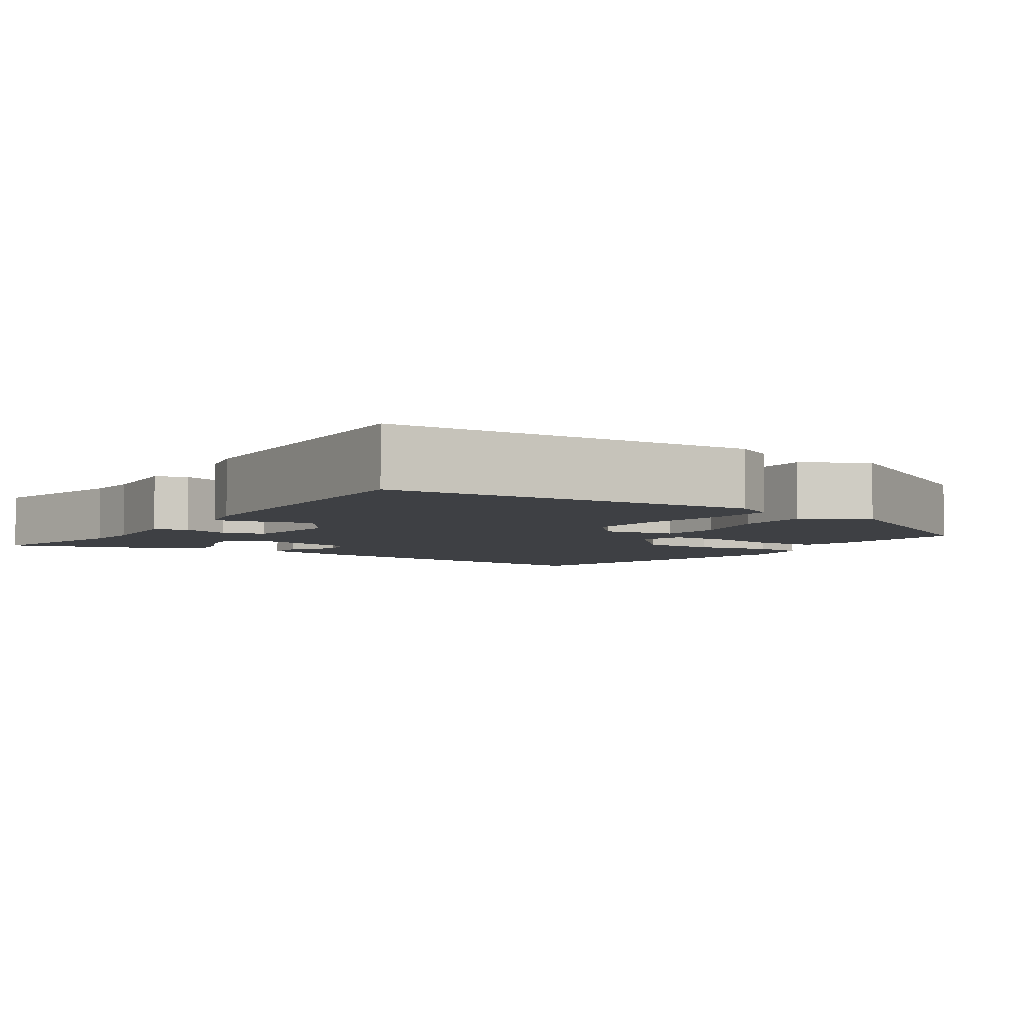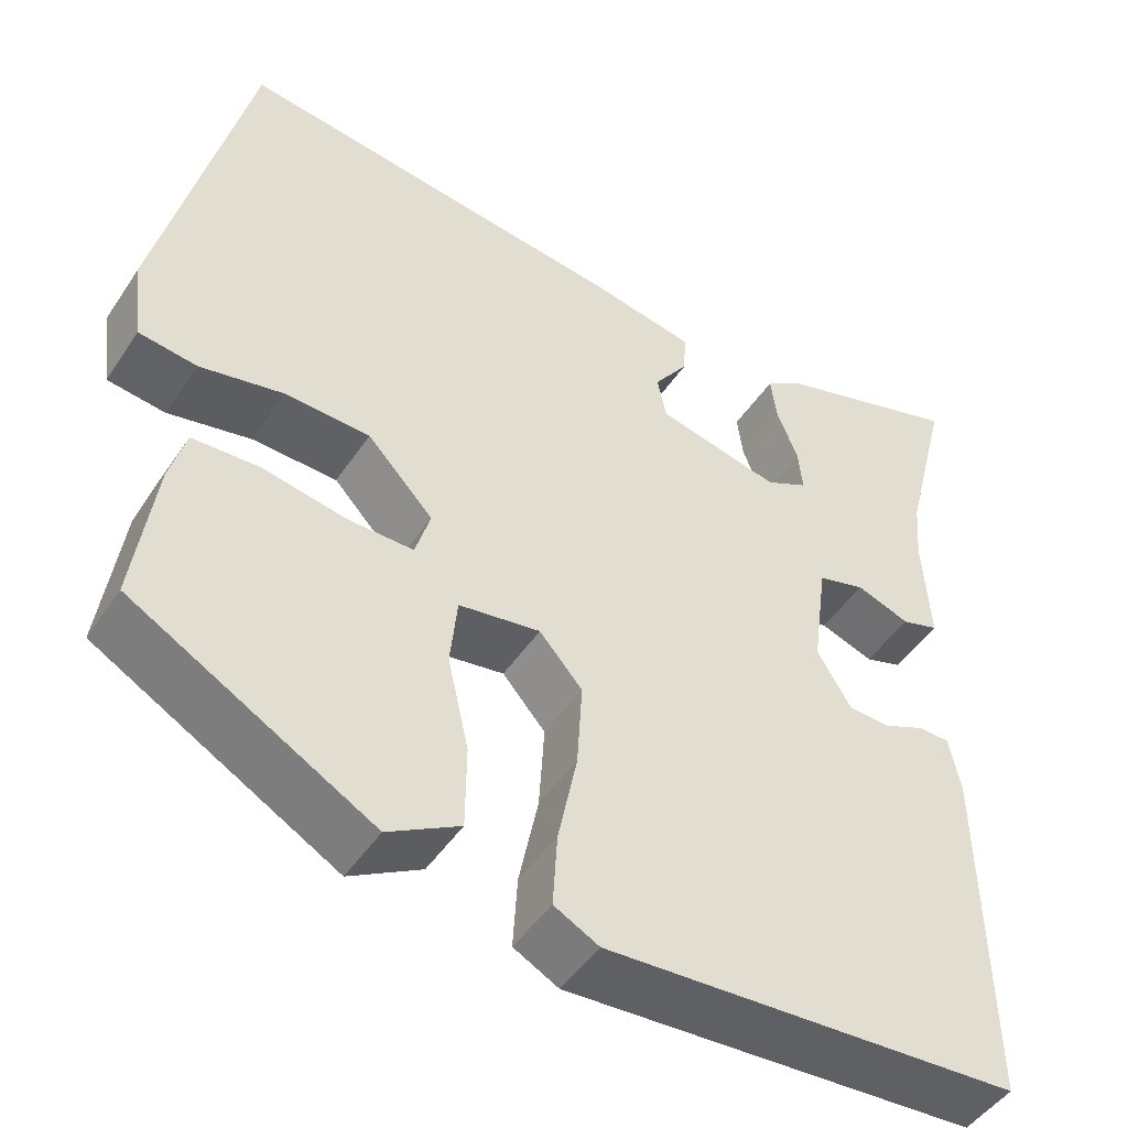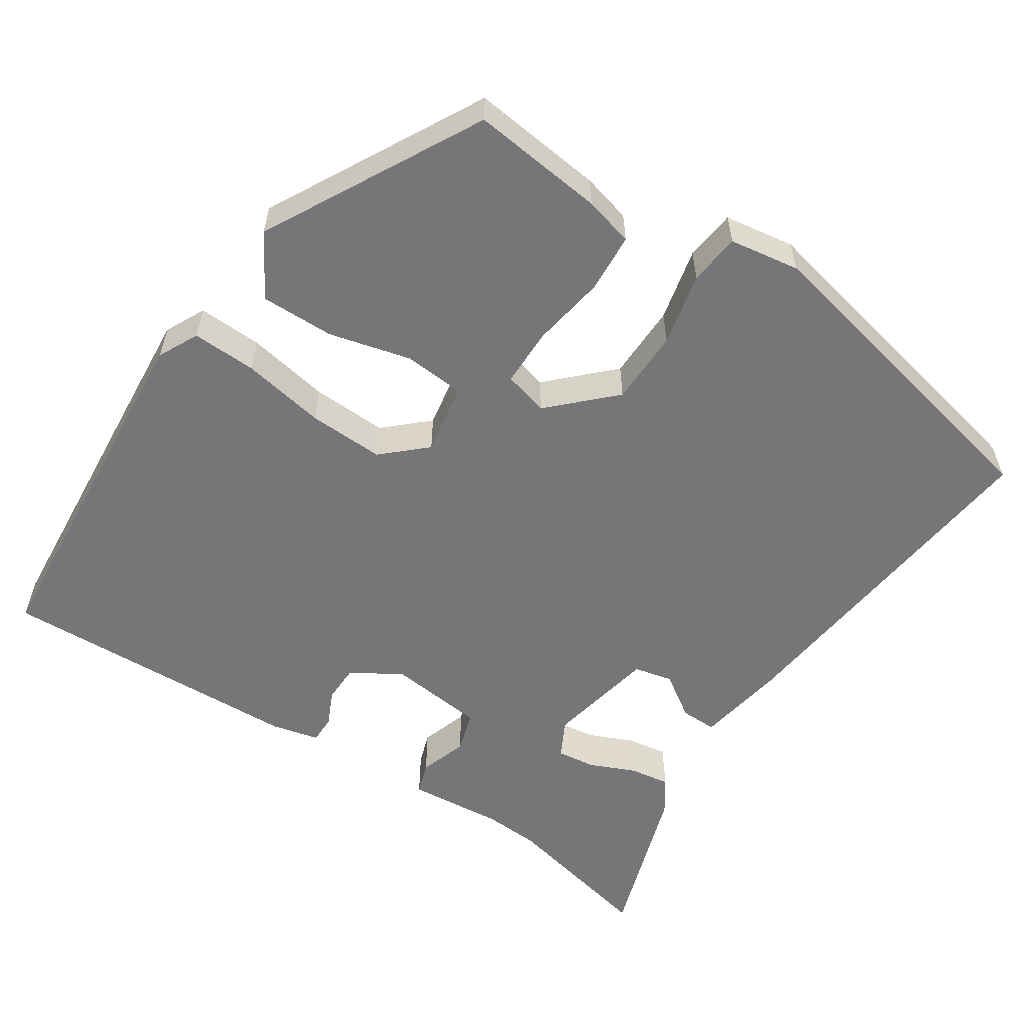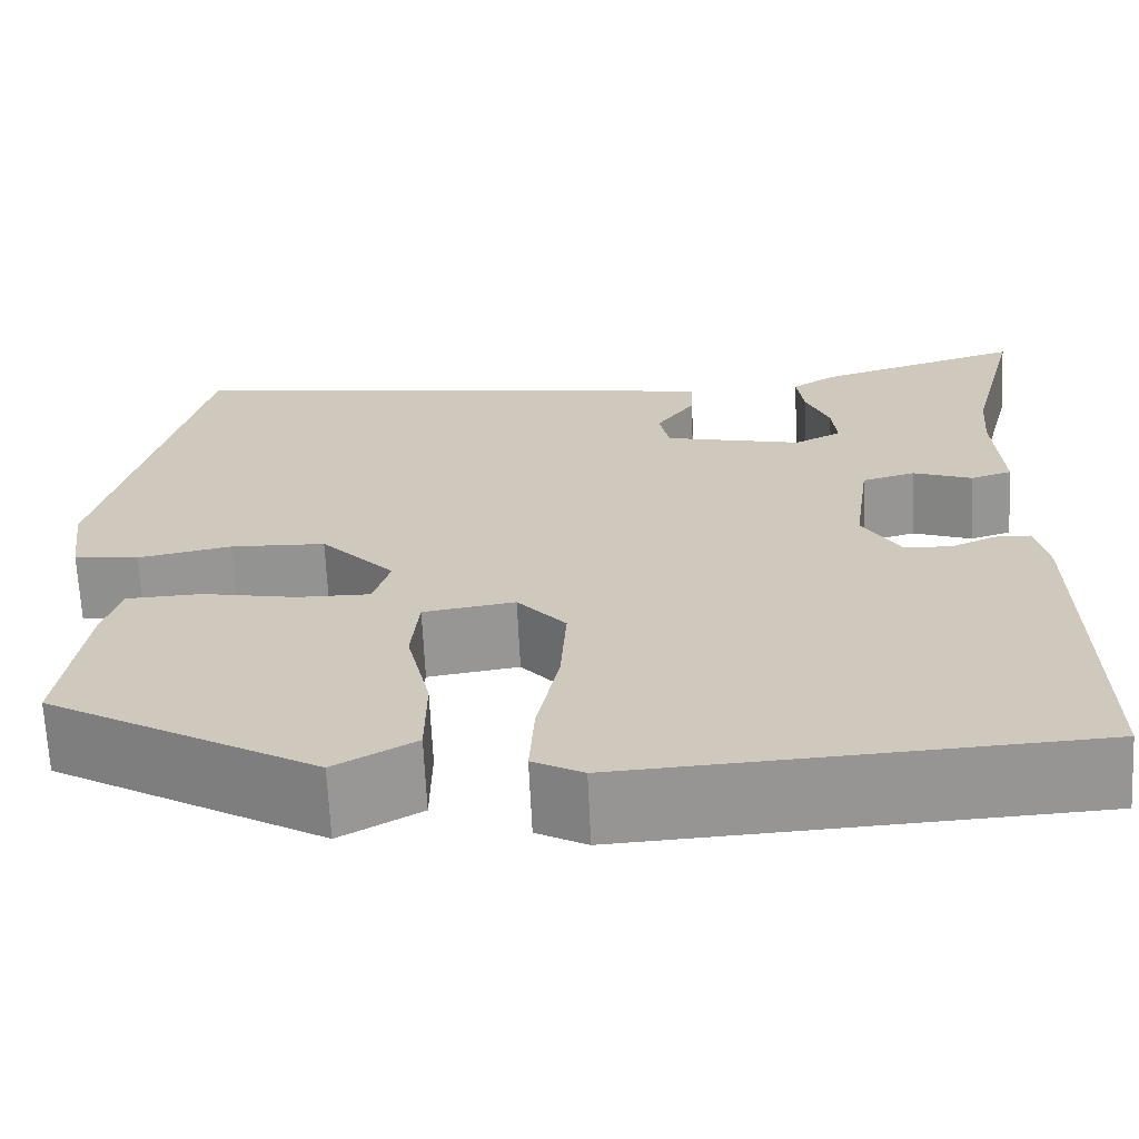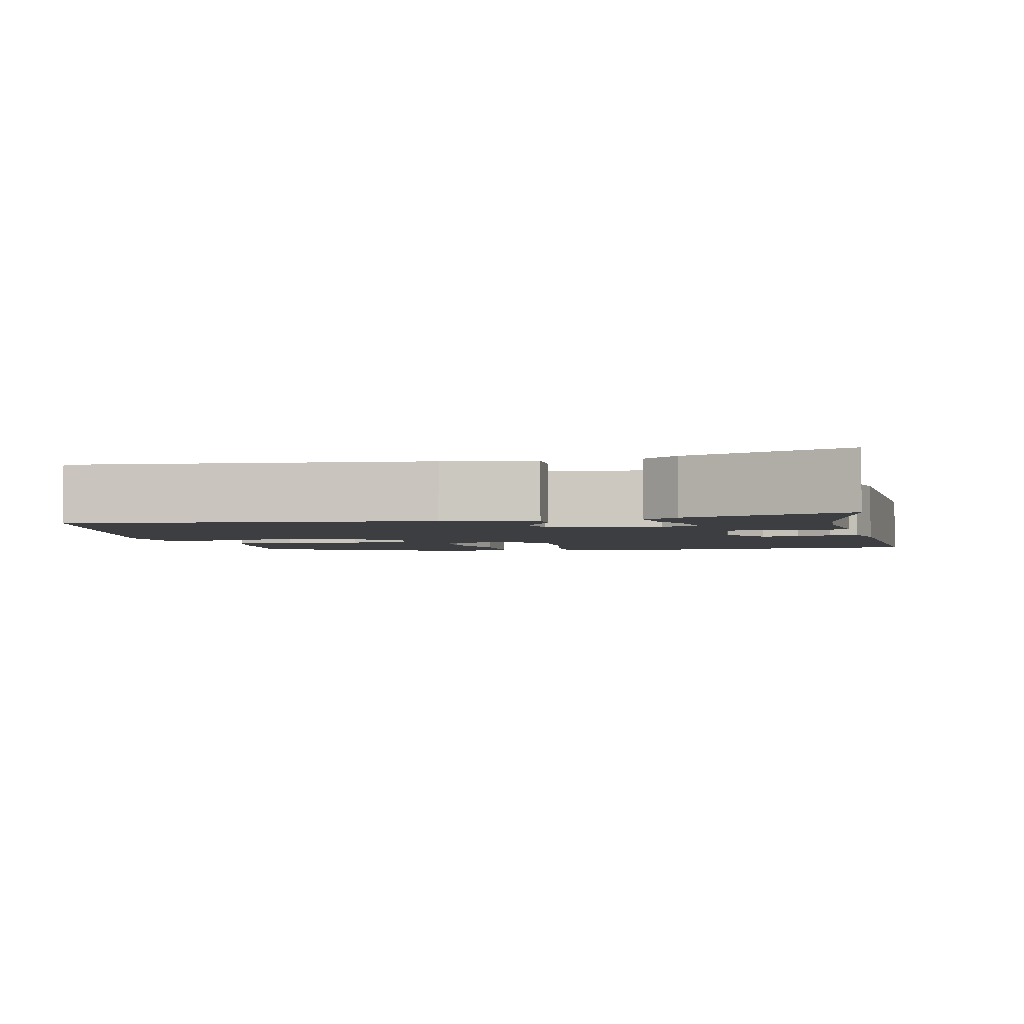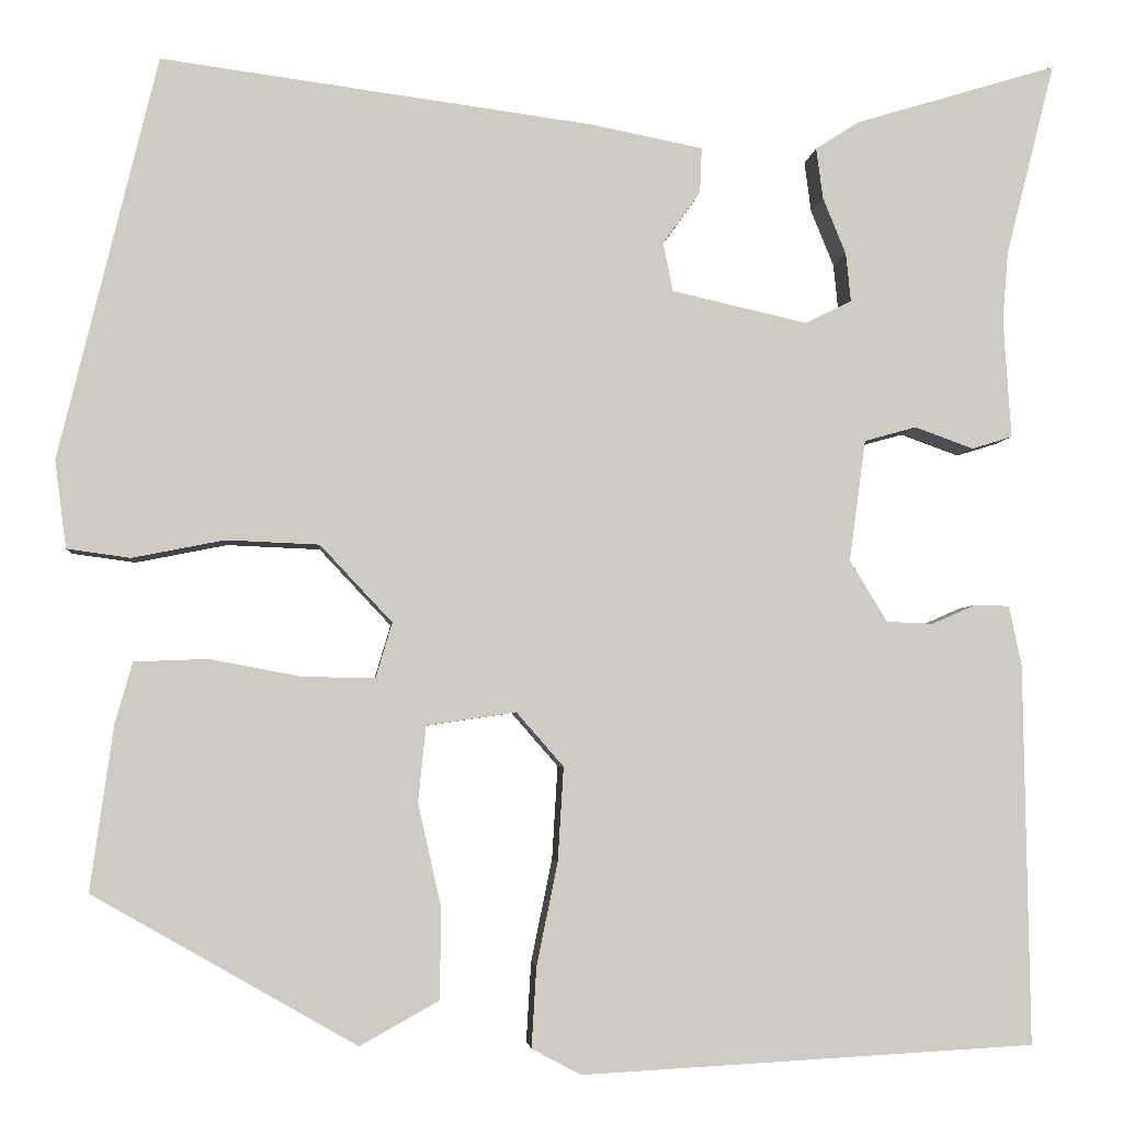
<metadata>
{"format":"obj","ext":"obj","renderer":"f3d","projection":"perspective","resolution":1024,"background":"white","views":[{"elev":-4.9,"azim":147.3,"up":"+Y"},{"elev":-47.2,"azim":-32.0,"up":"+Z"},{"elev":-56.9,"azim":-122.0,"up":"+Y"},{"elev":-67.0,"azim":2.7,"up":"+Z"},{"elev":-3.1,"azim":14.3,"up":"+Y"},{"elev":-3.9,"azim":-5.1,"up":"+Z"}]}
</metadata>
<code>
v -0.435 0.07 0.524
v 0.014 0.07 0.464
v 0.131 0.07 0.441
v 0.129 0.07 0.394
v 0.09 0.07 0.339
v 0.1 0.07 0.289
v 0.241 0.07 0.257
v 0.289 0.07 0.281
v 0.284 0.07 0.331
v 0.26 0.07 0.39
v 0.253 0.07 0.443
v 0.298 0.07 0.472
v 0.509 0.07 0.536
v 0.458 0.07 0.335
v 0.452 0.07 0.263
v 0.46 0.07 0.139
v 0.418 0.07 0.126
v 0.357 0.07 0.148
v 0.303 0.07 0.133
v 0.286 0.07 0.007
v 0.325 0.07 -0.057
v 0.373 0.07 -0.059
v 0.419 0.07 -0.039
v 0.455 0.07 -0.04
v 0.468 0.07 -0.102
v 0.474 0.07 -0.497
v 0.003 0.07 -0.523
v -0.048 0.07 -0.496
v -0.043 0.07 -0.413
v -0.021 0.07 -0.306
v -0.015 0.07 -0.208
v -0.064 0.07 -0.152
v -0.157 0.07 -0.166
v -0.165 0.07 -0.245
v -0.141 0.07 -0.351
v -0.142 0.07 -0.446
v -0.224 0.07 -0.492
v -0.498 0.07 -0.336
v -0.474 0.07 -0.164
v -0.456 0.07 -0.101
v -0.379 0.07 -0.098
v -0.284 0.07 -0.116
v -0.209 0.07 -0.117
v -0.192 0.07 -0.06
v -0.267 0.07 0.02
v -0.364 0.07 0.024
v -0.459 0.07 0.005
v -0.525 0.07 0.014
v -0.537 0.07 0.105
v -0.435 0 0.524
v 0.014 0 0.464
v 0.131 0 0.441
v 0.129 0 0.394
v 0.09 0 0.339
v 0.1 0 0.289
v 0.241 0 0.257
v 0.289 0 0.281
v 0.284 0 0.331
v 0.26 0 0.39
v 0.253 0 0.443
v 0.298 0 0.472
v 0.509 0 0.536
v 0.458 0 0.335
v 0.452 0 0.263
v 0.46 0 0.139
v 0.418 0 0.126
v 0.357 0 0.148
v 0.303 0 0.133
v 0.286 0 0.007
v 0.325 0 -0.057
v 0.373 0 -0.059
v 0.419 0 -0.039
v 0.455 0 -0.04
v 0.468 0 -0.102
v 0.474 0 -0.497
v 0.003 0 -0.523
v -0.048 0 -0.496
v -0.043 0 -0.413
v -0.021 0 -0.306
v -0.015 0 -0.208
v -0.064 0 -0.152
v -0.157 0 -0.166
v -0.165 0 -0.245
v -0.141 0 -0.351
v -0.142 0 -0.446
v -0.224 0 -0.492
v -0.498 0 -0.336
v -0.474 0 -0.164
v -0.456 0 -0.101
v -0.379 0 -0.098
v -0.284 0 -0.116
v -0.209 0 -0.117
v -0.192 0 -0.06
v -0.267 0 0.02
v -0.364 0 0.024
v -0.459 0 0.005
v -0.525 0 0.014
v -0.537 0 0.105
f 3 4 5
f 2 3 5
f 1 2 5
f 49 1 5
f 48 49 5
f 47 48 5
f 46 47 5
f 45 46 5 6
f 44 45 6 7
f 43 44 7 8
f 40 41 42
f 39 40 42
f 38 39 42
f 37 38 42
f 36 37 42
f 35 36 42
f 34 35 42
f 33 34 42 43
f 32 33 43 8
f 28 29 30
f 27 28 30
f 26 27 30
f 25 26 30
f 24 25 30
f 23 24 30
f 22 23 30
f 21 22 30 31
f 20 21 31 32
f 15 16 17 18
f 14 15 18 19
f 12 13 14
f 11 12 14
f 10 11 14
f 9 10 14
f 8 9 14
f 8 14 19
f 8 19 20 32
f 54 53 52
f 54 52 51
f 54 51 50
f 54 50 98
f 54 98 97
f 54 97 96
f 54 96 95
f 55 54 95 94
f 56 55 94 93
f 57 56 93 92
f 91 90 89
f 91 89 88
f 91 88 87
f 91 87 86
f 91 86 85
f 91 85 84
f 91 84 83
f 92 91 83 82
f 57 92 82 81
f 79 78 77
f 79 77 76
f 79 76 75
f 79 75 74
f 79 74 73
f 79 73 72
f 79 72 71
f 80 79 71 70
f 81 80 70 69
f 67 66 65 64
f 68 67 64 63
f 63 62 61
f 63 61 60
f 63 60 59
f 63 59 58
f 63 58 57
f 68 63 57
f 81 69 68 57
f 1 50 51 2
f 2 51 52 3
f 3 52 53 4
f 4 53 54 5
f 5 54 55 6
f 6 55 56 7
f 7 56 57 8
f 8 57 58 9
f 9 58 59 10
f 10 59 60 11
f 11 60 61 12
f 12 61 62 13
f 13 62 63 14
f 14 63 64 15
f 15 64 65 16
f 16 65 66 17
f 17 66 67 18
f 18 67 68 19
f 19 68 69 20
f 20 69 70 21
f 21 70 71 22
f 22 71 72 23
f 23 72 73 24
f 24 73 74 25
f 25 74 75 26
f 26 75 76 27
f 27 76 77 28
f 28 77 78 29
f 29 78 79 30
f 30 79 80 31
f 31 80 81 32
f 32 81 82 33
f 33 82 83 34
f 34 83 84 35
f 35 84 85 36
f 36 85 86 37
f 37 86 87 38
f 38 87 88 39
f 39 88 89 40
f 40 89 90 41
f 41 90 91 42
f 42 91 92 43
f 43 92 93 44
f 44 93 94 45
f 45 94 95 46
f 46 95 96 47
f 47 96 97 48
f 48 97 98 49
f 49 98 50 1

</code>
